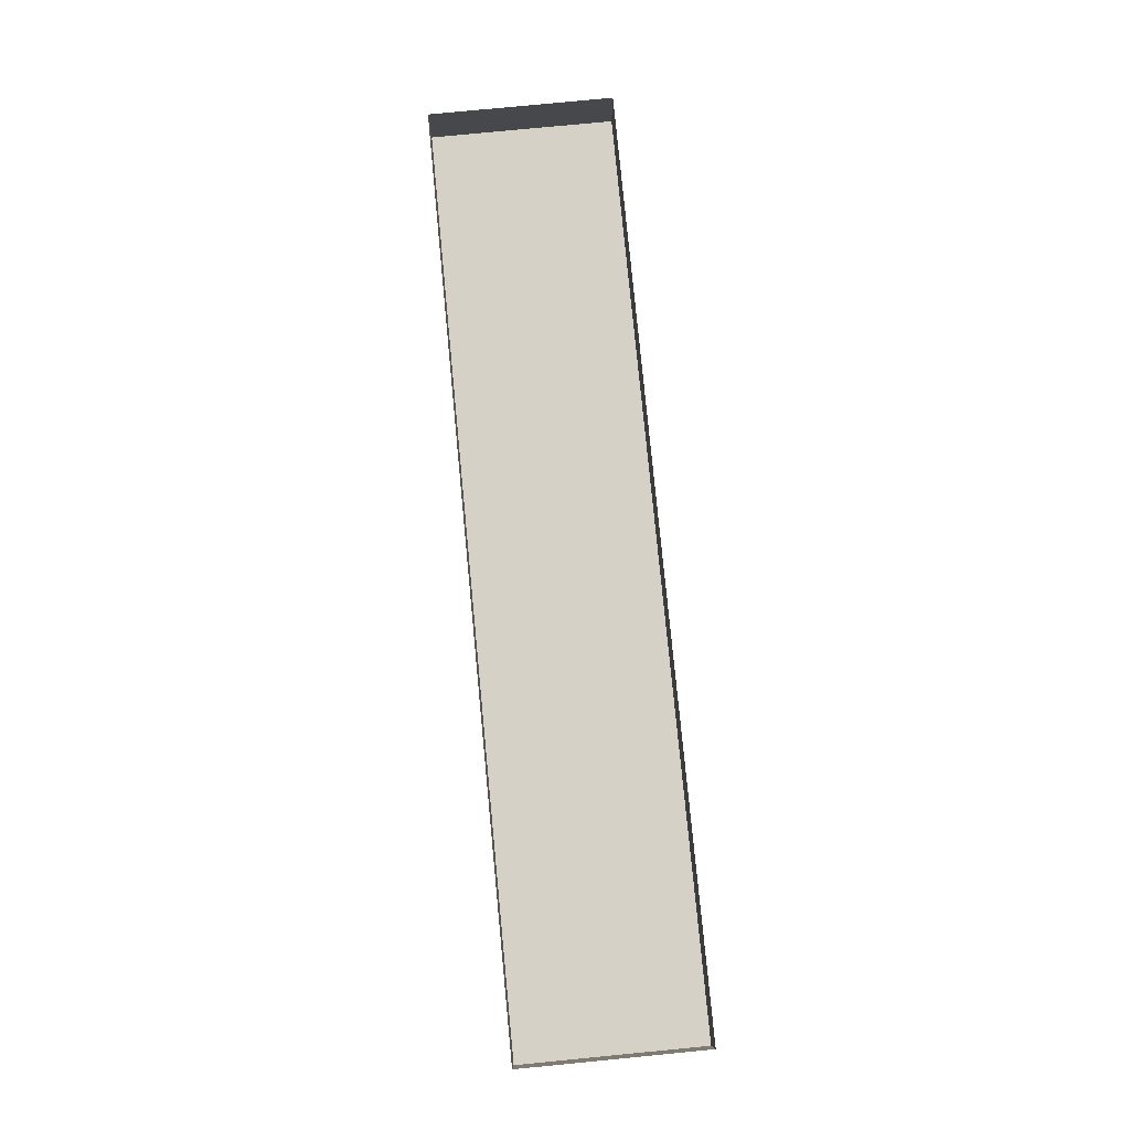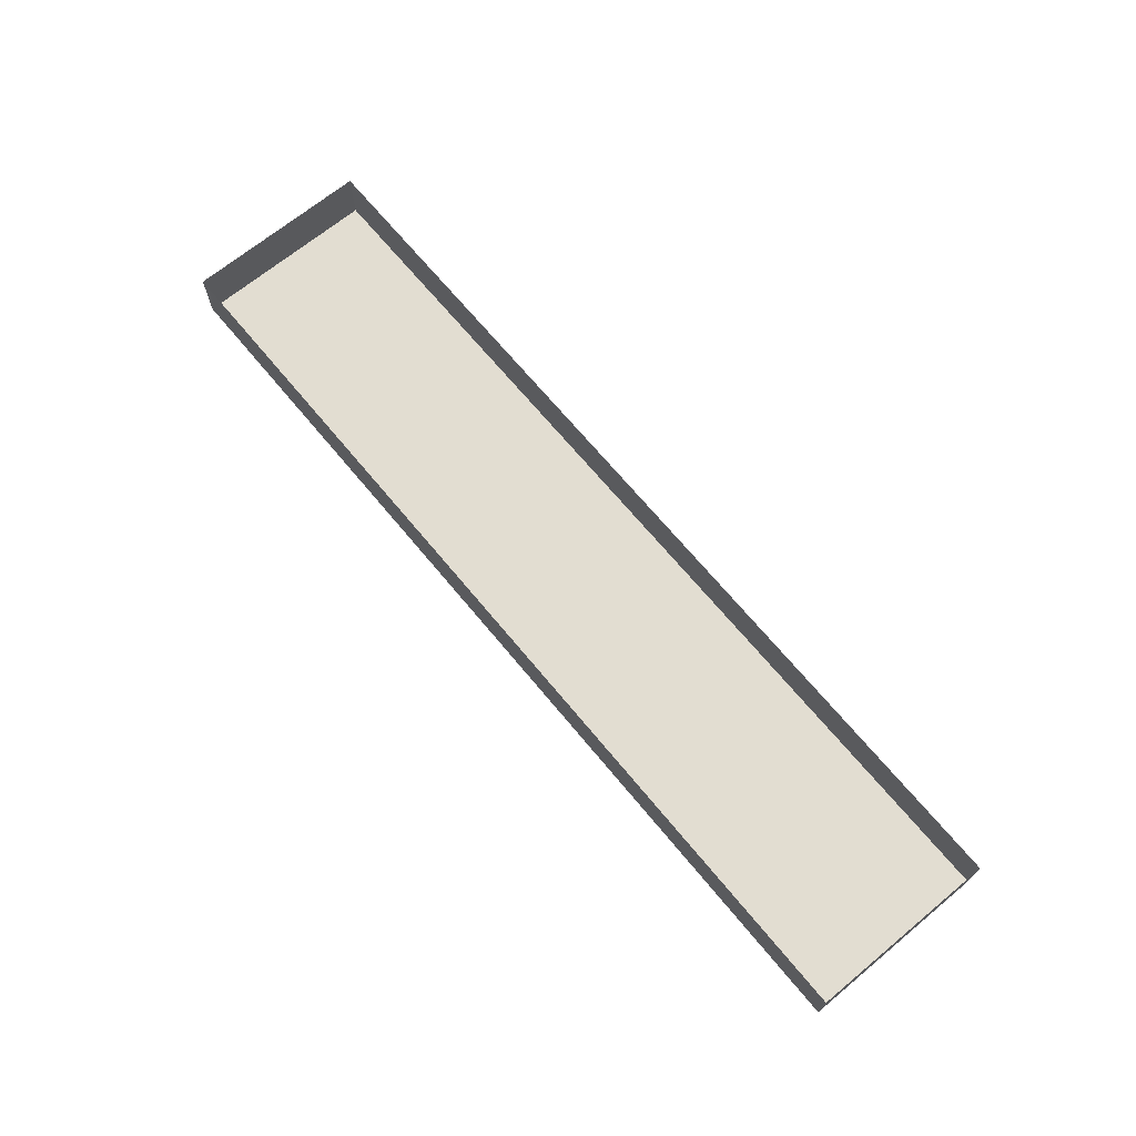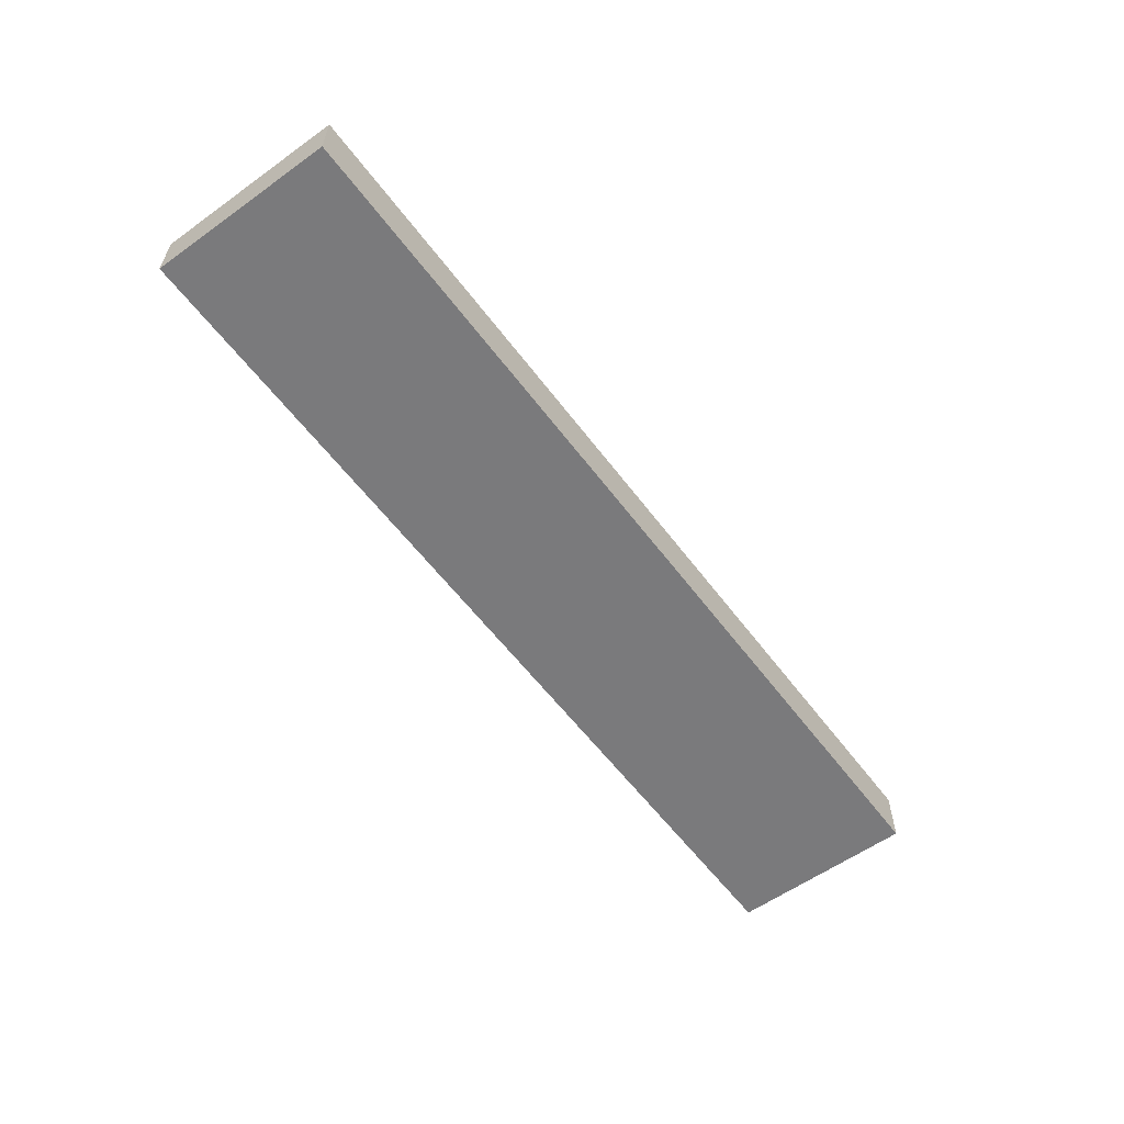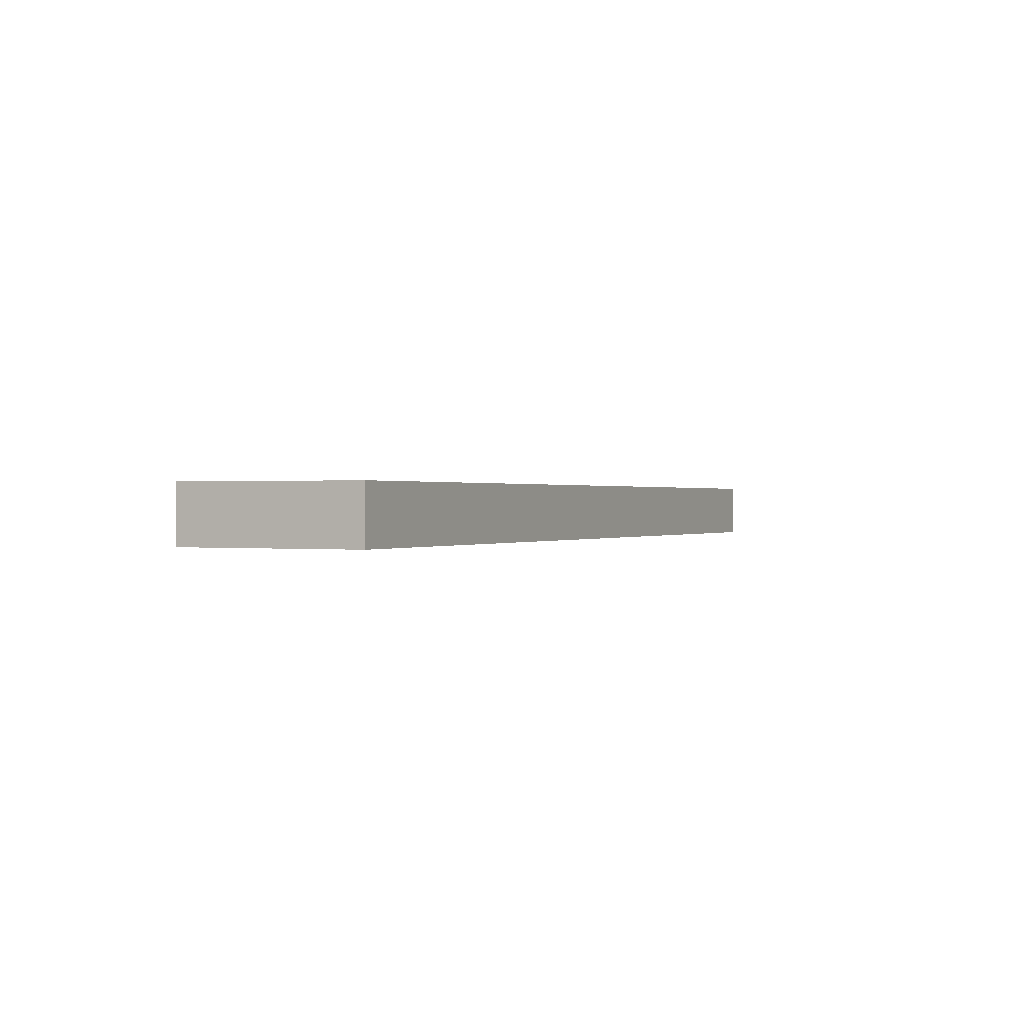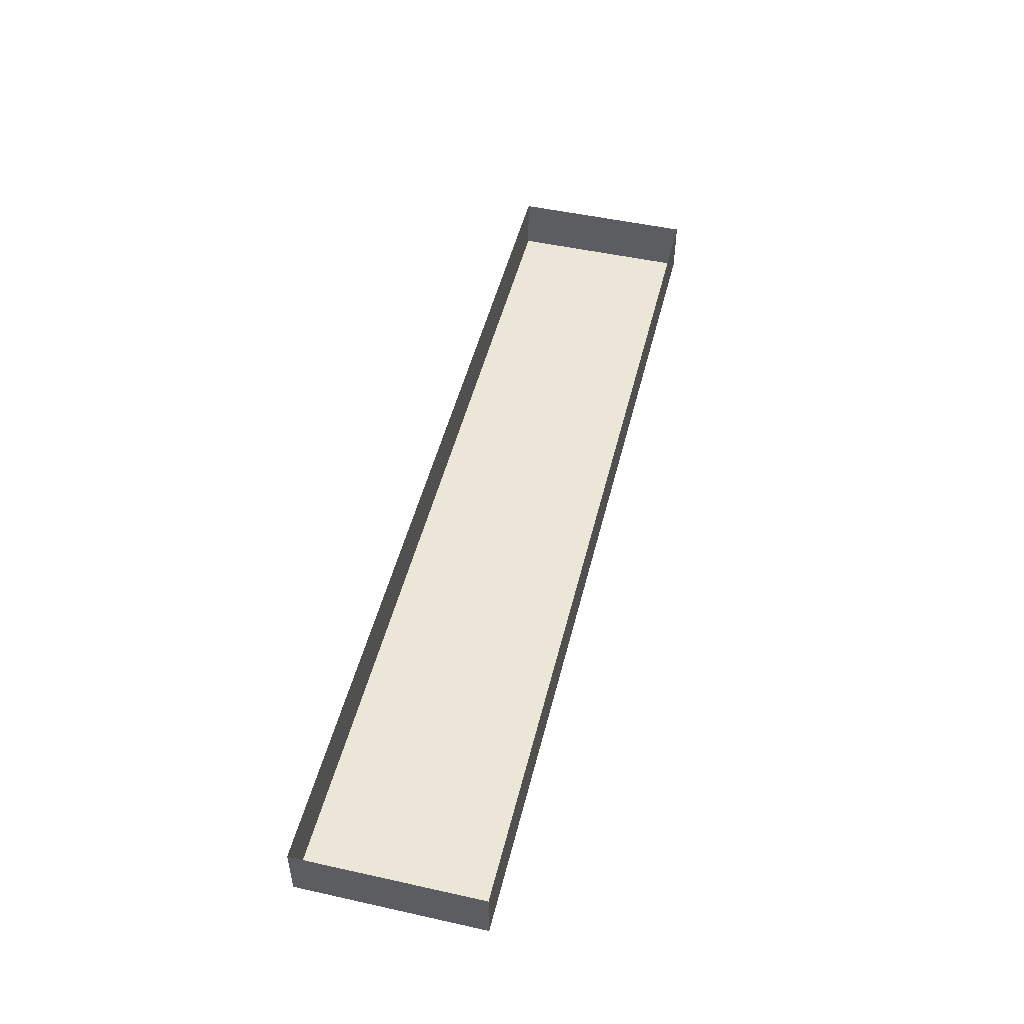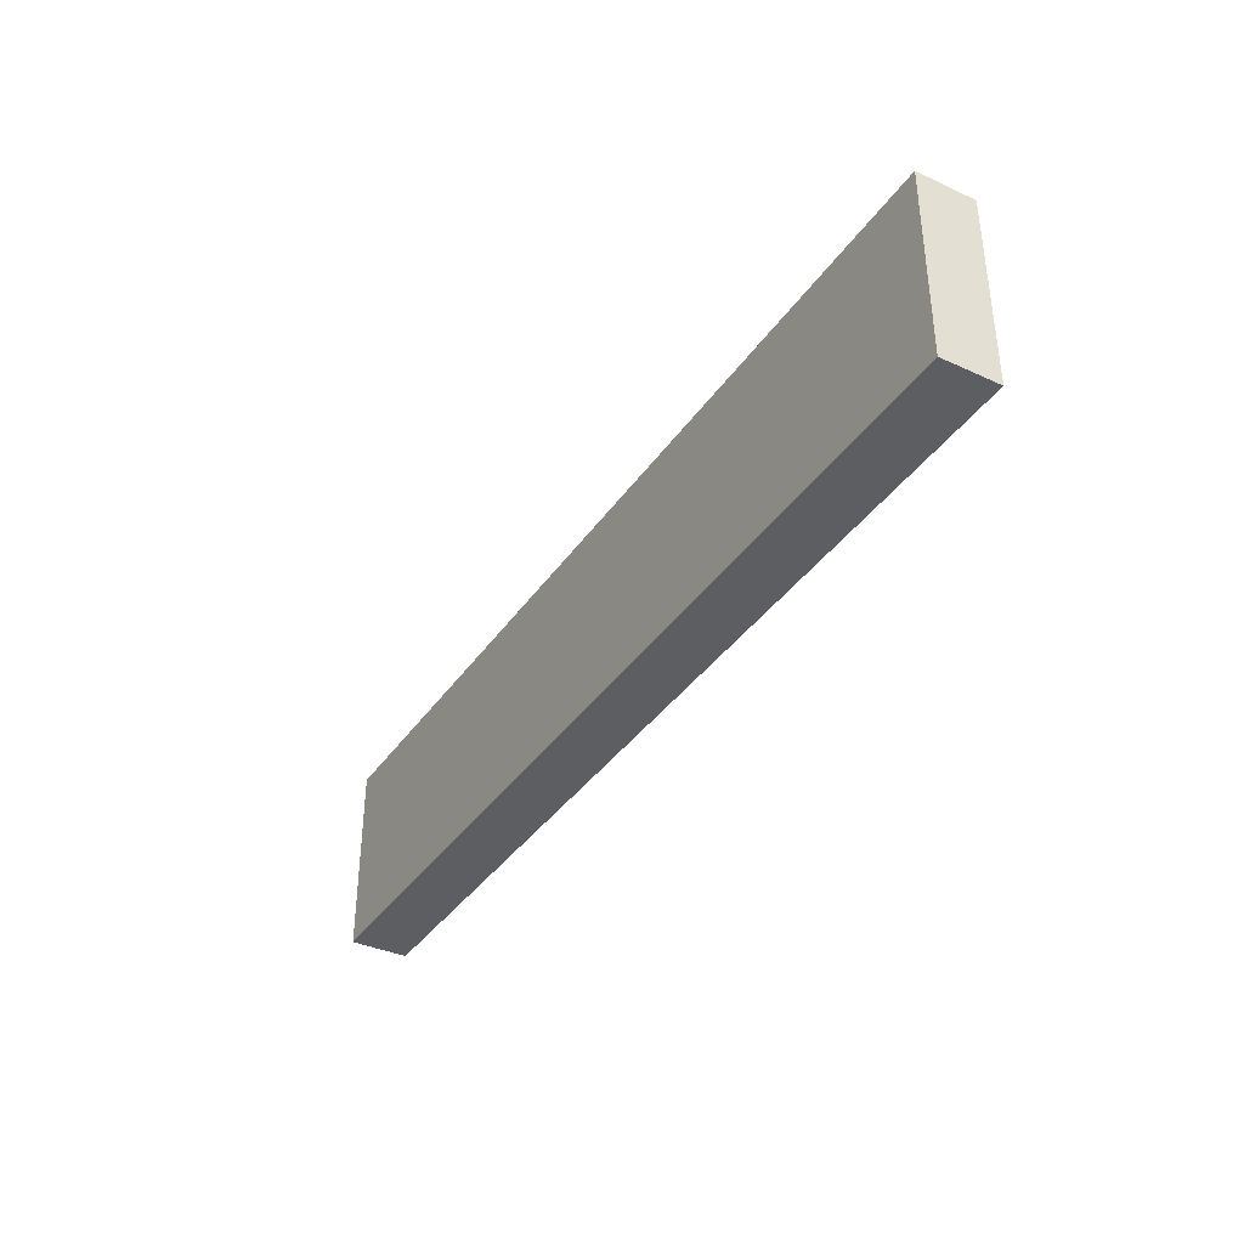
<metadata>
{"format":"obj","ext":"obj","renderer":"f3d","projection":"perspective","resolution":1024,"background":"white","views":[{"elev":79.0,"azim":84.5,"up":"+Y"},{"elev":68.6,"azim":-129.6,"up":"+Y"},{"elev":-58.2,"azim":-53.5,"up":"+Y"},{"elev":0.3,"azim":-64.3,"up":"+Y"},{"elev":49.5,"azim":-76.2,"up":"+Y"},{"elev":-37.3,"azim":59.6,"up":"+Z"}]}
</metadata>
<code>
o #ID186
v 0.07603 -0.04351 -0.09391
v 0.0345 -0.04351 -0.0856
v 0.07603 -0.04351 -0.0856
v 0.0345 -0.04351 -0.09391
v 0.0345 -0.04351 -0.09391
v 0.07603 -0.04351 -0.09391
v 0.0345 -0.04351 -0.0856
v 0.07603 -0.04351 -0.0856
v 0.0345 -0.04101 -0.09391
v 0.0345 -0.04351 -0.0856
v 0.0345 -0.04351 -0.09391
v 0.0345 -0.04101 -0.0856
v 0.0345 -0.04101 -0.0856
v 0.0345 -0.04101 -0.09391
v 0.0345 -0.04351 -0.0856
v 0.0345 -0.04351 -0.09391
v 0.0345 -0.04351 -0.0856
v 0.07603 -0.04101 -0.0856
v 0.07603 -0.04351 -0.0856
v 0.0345 -0.04101 -0.0856
v 0.0345 -0.04101 -0.0856
v 0.0345 -0.04351 -0.0856
v 0.07603 -0.04101 -0.0856
v 0.07603 -0.04351 -0.0856
v 0.07603 -0.04101 -0.0856
v 0.07603 -0.04351 -0.09391
v 0.07603 -0.04351 -0.0856
v 0.07603 -0.04101 -0.09391
v 0.07603 -0.04101 -0.09391
v 0.07603 -0.04101 -0.0856
v 0.07603 -0.04351 -0.09391
v 0.07603 -0.04351 -0.0856
v 0.0345 -0.04101 -0.09391
v 0.07603 -0.04351 -0.09391
v 0.07603 -0.04101 -0.09391
v 0.0345 -0.04351 -0.09391
v 0.0345 -0.04351 -0.09391
v 0.0345 -0.04101 -0.09391
v 0.07603 -0.04351 -0.09391
v 0.07603 -0.04101 -0.09391
f 1 2 3
f 2 1 4
f 5 6 7
f 8 7 6
f 9 10 11
f 10 9 12
f 13 14 15
f 16 15 14
f 17 18 19
f 18 17 20
f 21 22 23
f 24 23 22
f 25 26 27
f 26 25 28
f 29 30 31
f 32 31 30
f 33 34 35
f 34 33 36
f 37 38 39
f 40 39 38

</code>
